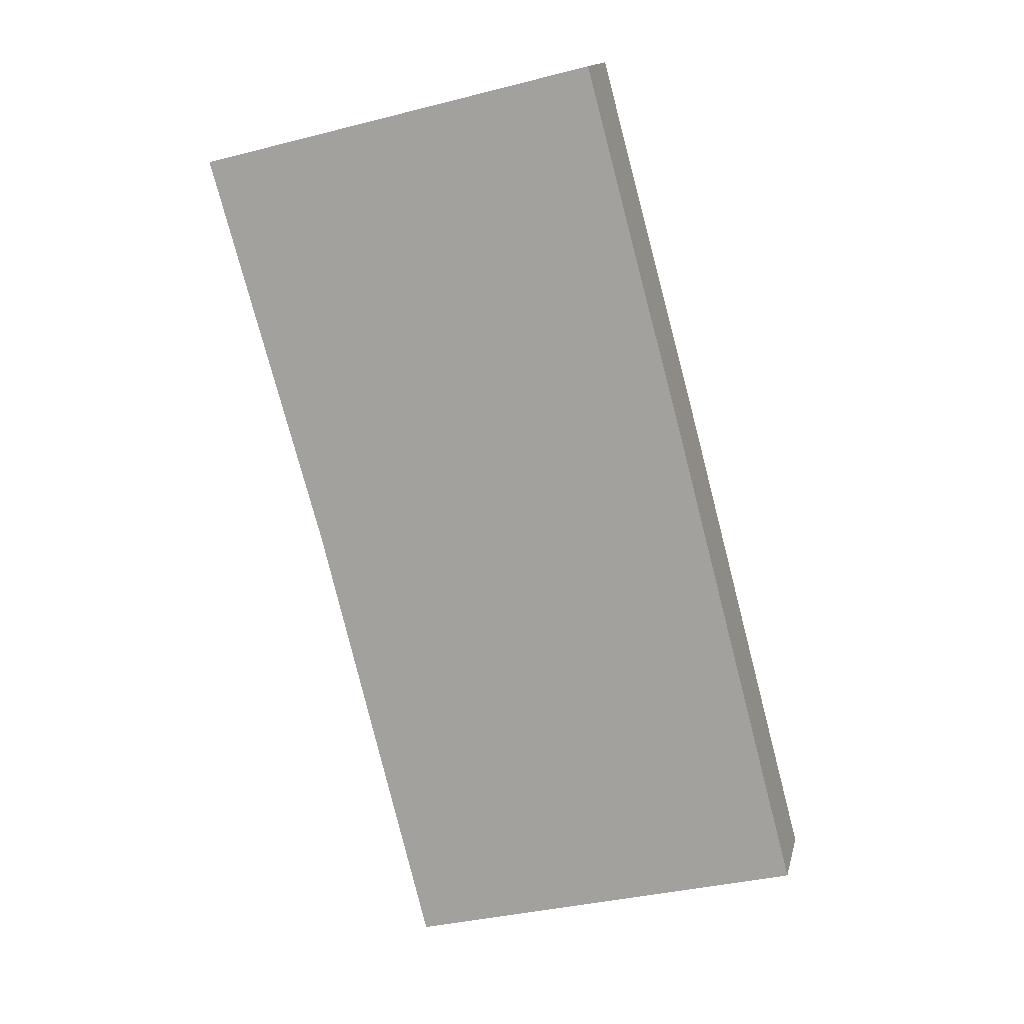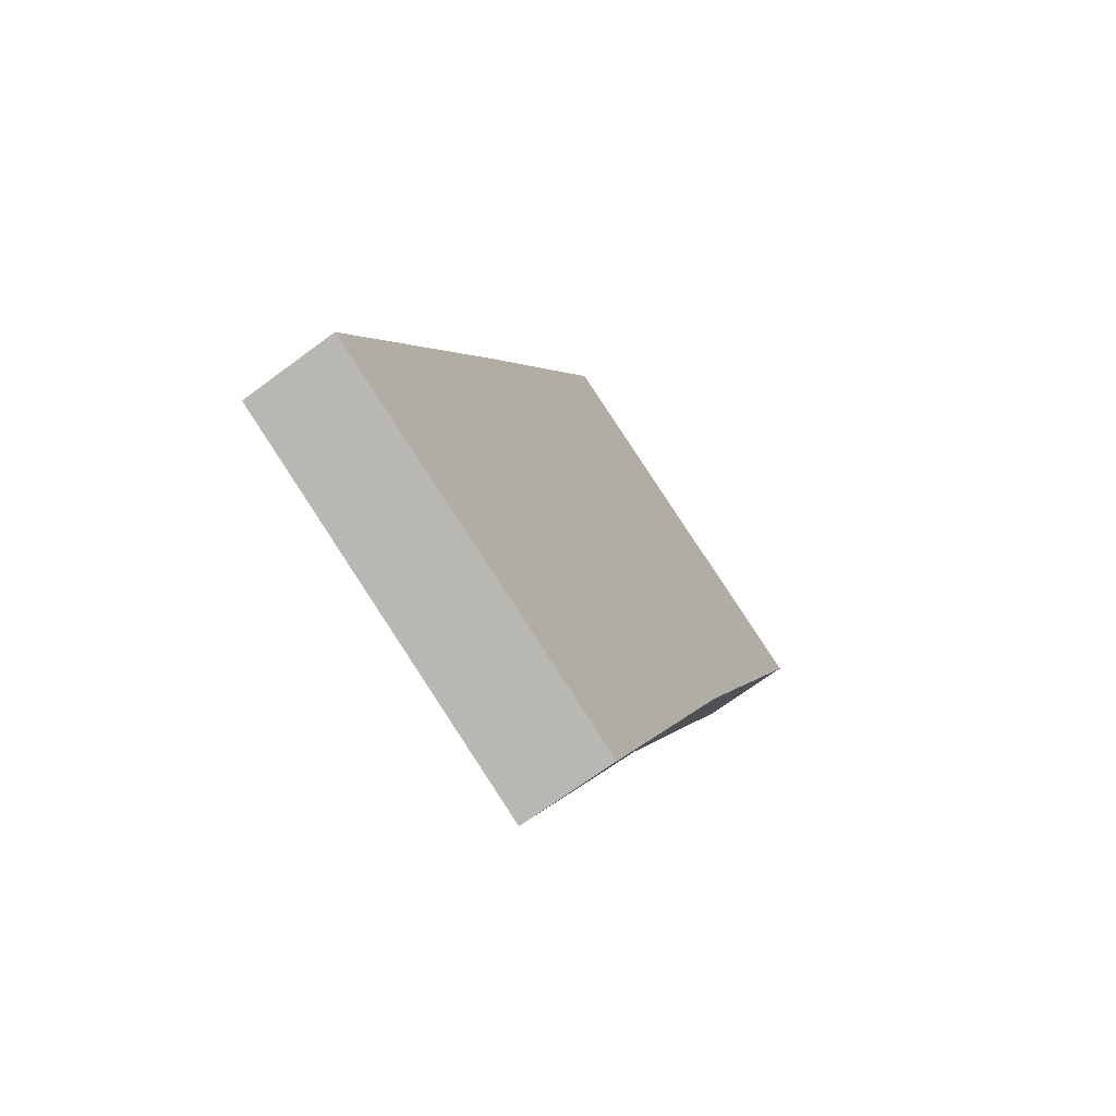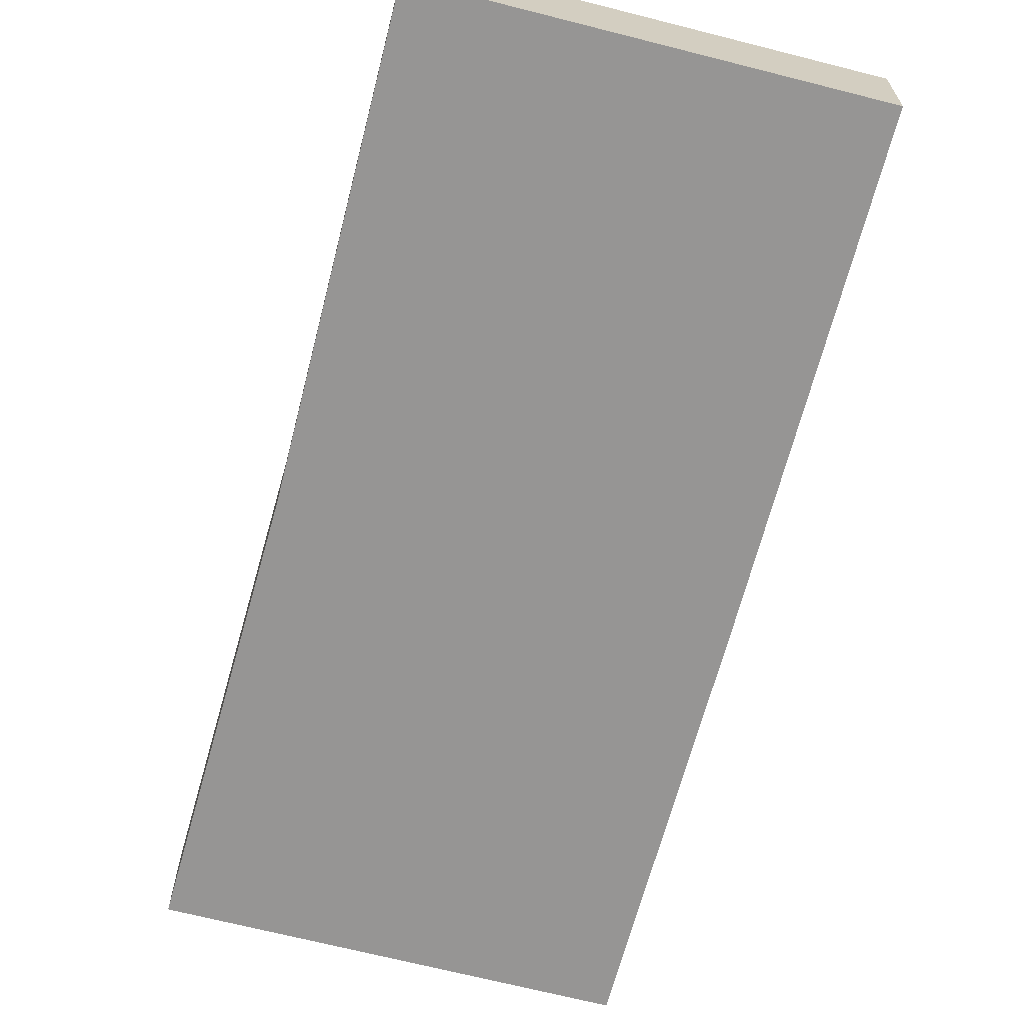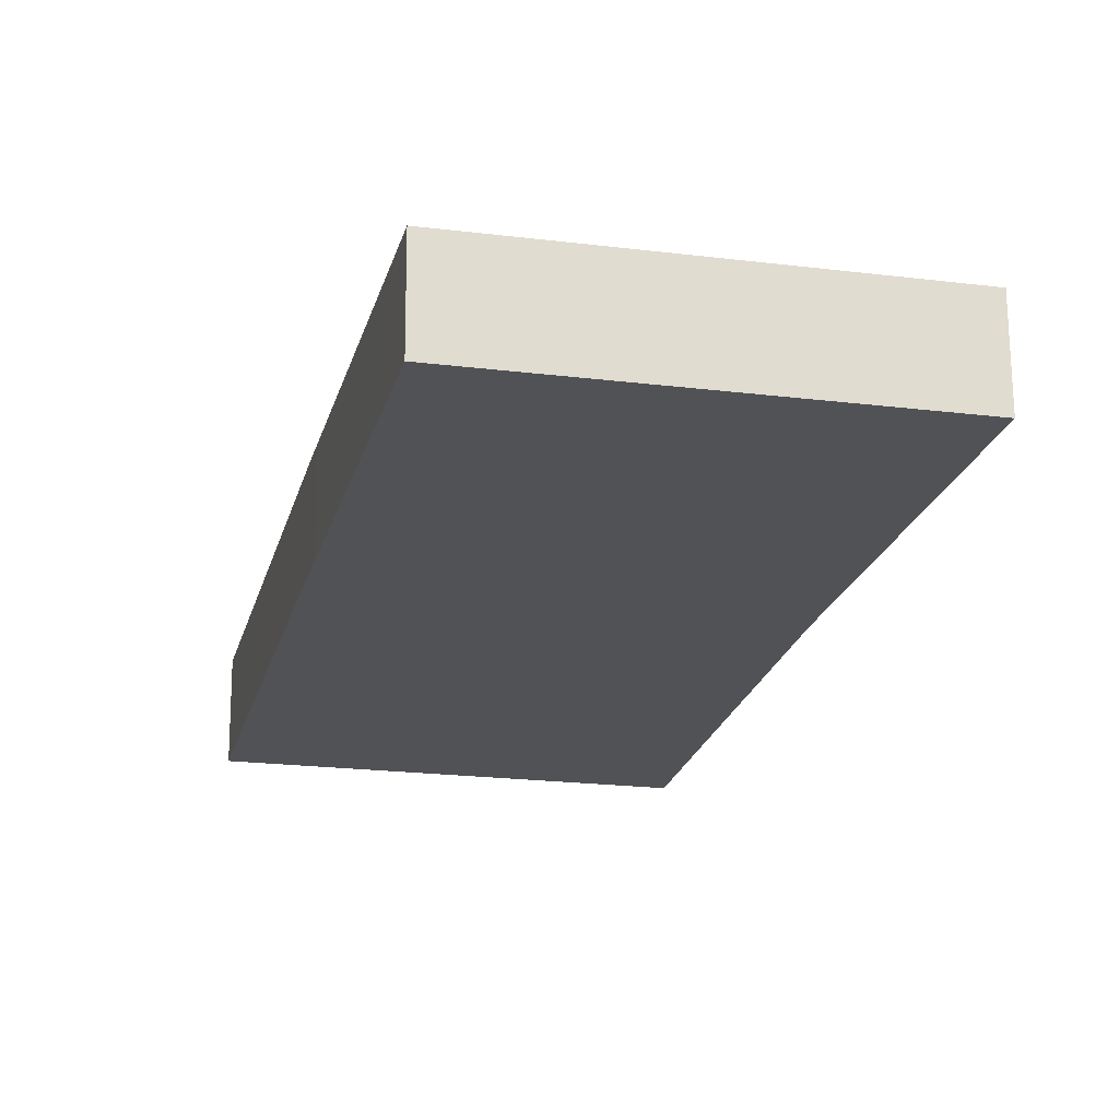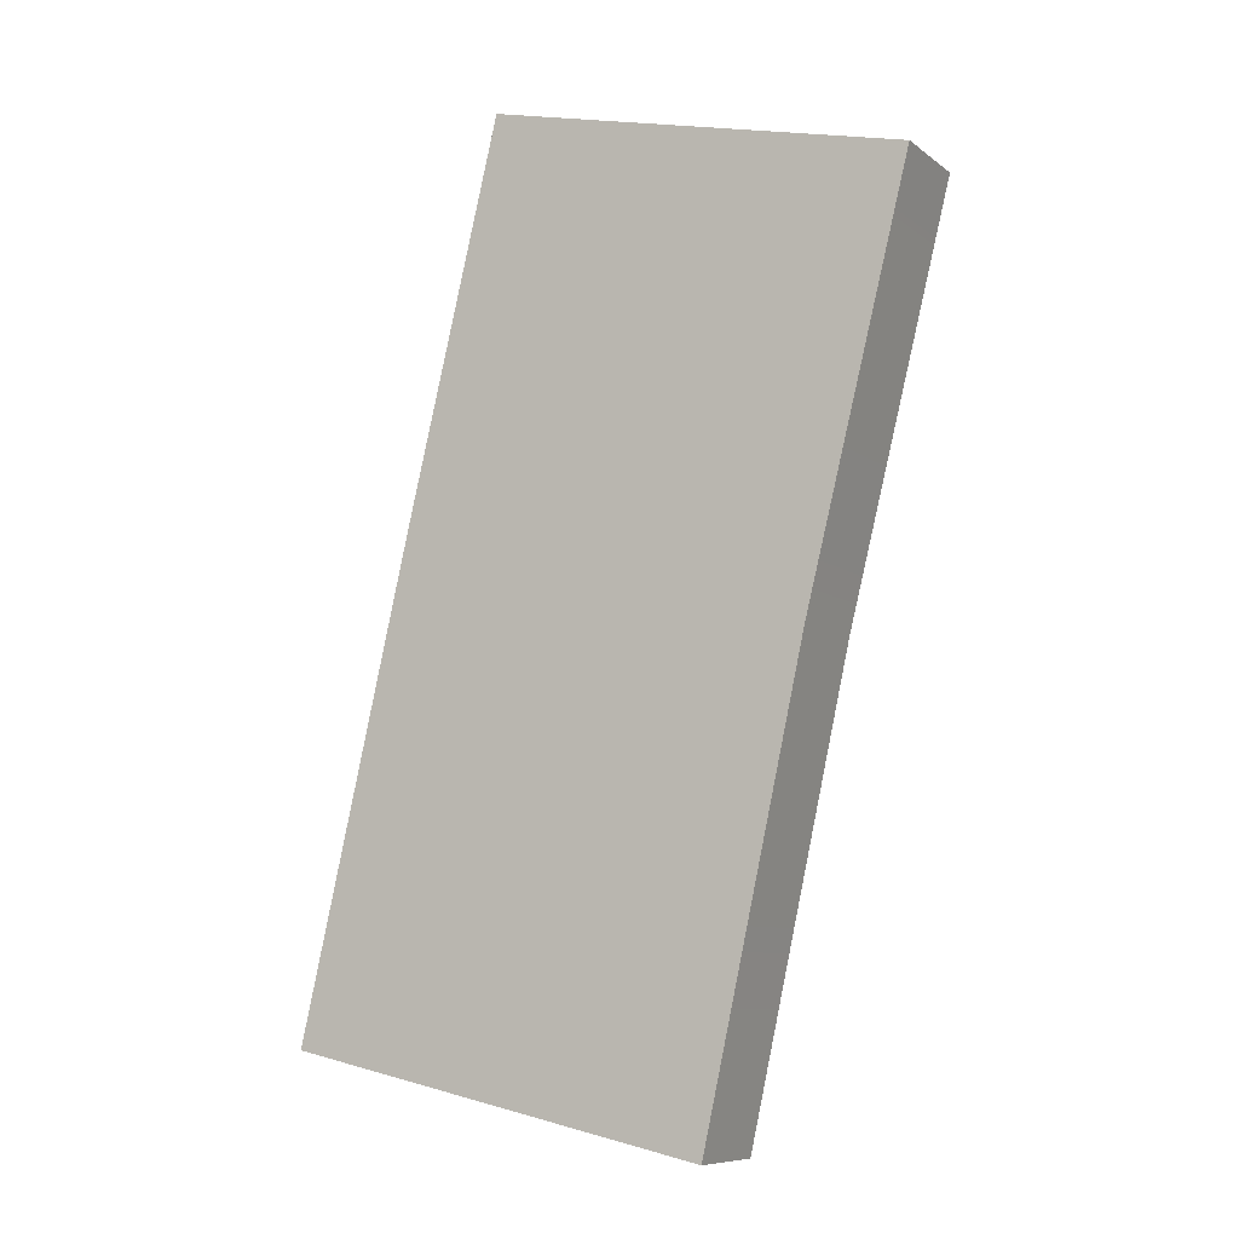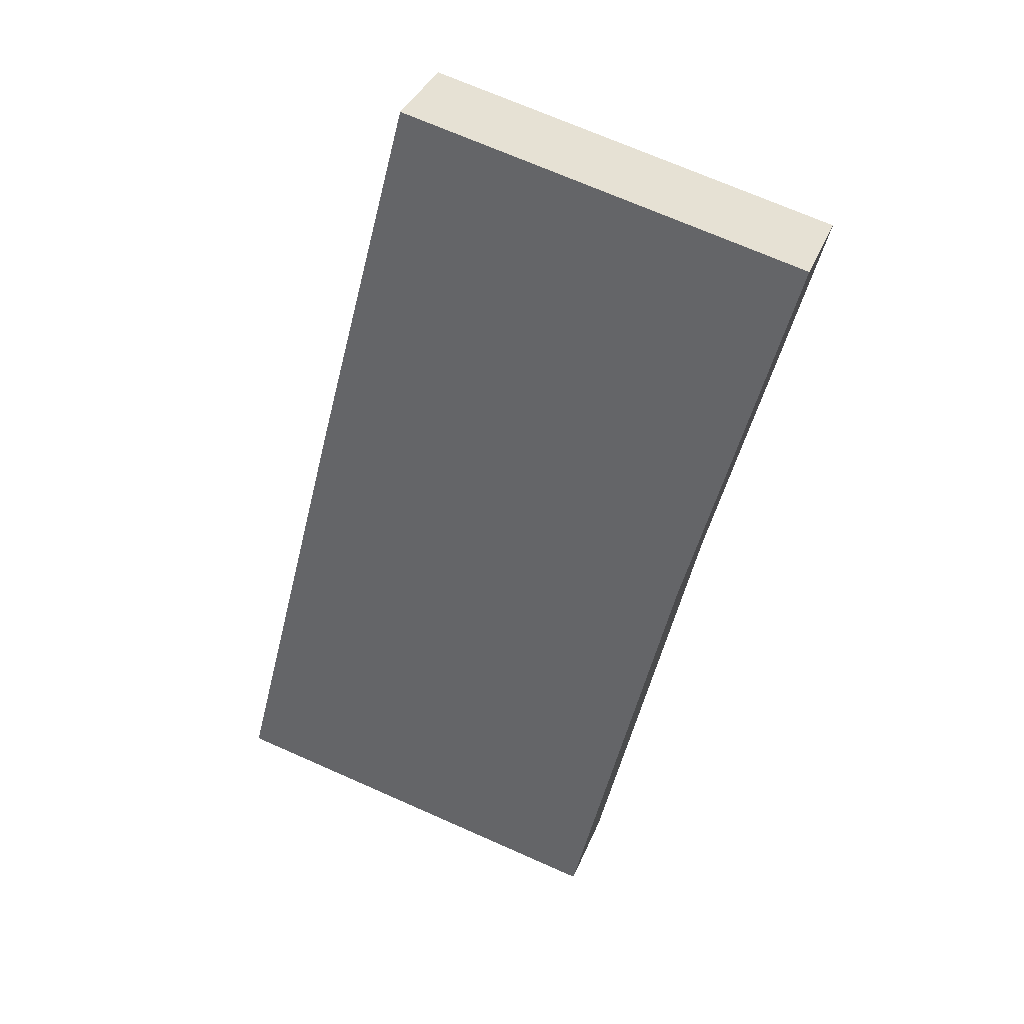
<metadata>
{"format":"obj","ext":"obj","renderer":"f3d","projection":"perspective","resolution":1024,"background":"white","views":[{"elev":20.3,"azim":-167.5,"up":"+Z"},{"elev":-77.9,"azim":-53.7,"up":"+Z"},{"elev":-61.9,"azim":-178.8,"up":"+Y"},{"elev":-27.1,"azim":2.6,"up":"+Y"},{"elev":-14.7,"azim":27.8,"up":"+Z"},{"elev":29.3,"azim":20.0,"up":"+Z"}]}
</metadata>
<code>
o #ID91
v 0.8363 0.04466 -0.2267
v 0.834 0.04416 -0.2218
v 0.8329 0.04456 -0.2258
v 0.835 0.04383 -0.2185
v 0.8374 0.04428 -0.2229
v 0.8384 0.04393 -0.2195
v 0.8329 0.04541 -0.2257
v 0.8363 0.04466 -0.2267
v 0.8329 0.04456 -0.2258
v 0.8363 0.0455 -0.2267
v 0.8363 0.04466 -0.2267
v 0.8374 0.04512 -0.2228
v 0.8374 0.04428 -0.2229
v 0.8363 0.0455 -0.2267
v 0.8384 0.04393 -0.2195
v 0.8384 0.04477 -0.2194
v 0.8384 0.04477 -0.2194
v 0.835 0.04383 -0.2185
v 0.8384 0.04393 -0.2195
v 0.835 0.04468 -0.2184
v 0.834 0.045 -0.2217
v 0.835 0.04383 -0.2185
v 0.835 0.04468 -0.2184
v 0.834 0.04416 -0.2218
v 0.8329 0.04456 -0.2258
v 0.8329 0.04541 -0.2257
v 0.834 0.045 -0.2217
v 0.8363 0.0455 -0.2267
v 0.8329 0.04541 -0.2257
v 0.835 0.04468 -0.2184
v 0.8374 0.04512 -0.2228
v 0.8384 0.04477 -0.2194
f 1 2 3
f 3 2 1
f 2 1 4
f 4 1 2
f 4 1 5
f 5 1 4
f 4 5 6
f 6 5 4
f 7 8 9
f 9 8 7
f 8 7 10
f 10 7 8
f 11 12 13
f 13 12 11
f 12 11 14
f 14 11 12
f 15 12 16
f 16 12 15
f 12 15 13
f 13 15 12
f 17 18 19
f 19 18 17
f 18 17 20
f 20 17 18
f 21 22 23
f 23 22 21
f 22 21 24
f 24 21 22
f 21 25 24
f 24 25 21
f 25 21 26
f 26 21 25
f 27 28 29
f 29 28 27
f 28 27 30
f 30 27 28
f 28 30 31
f 31 30 28
f 31 30 32
f 32 30 31

</code>
